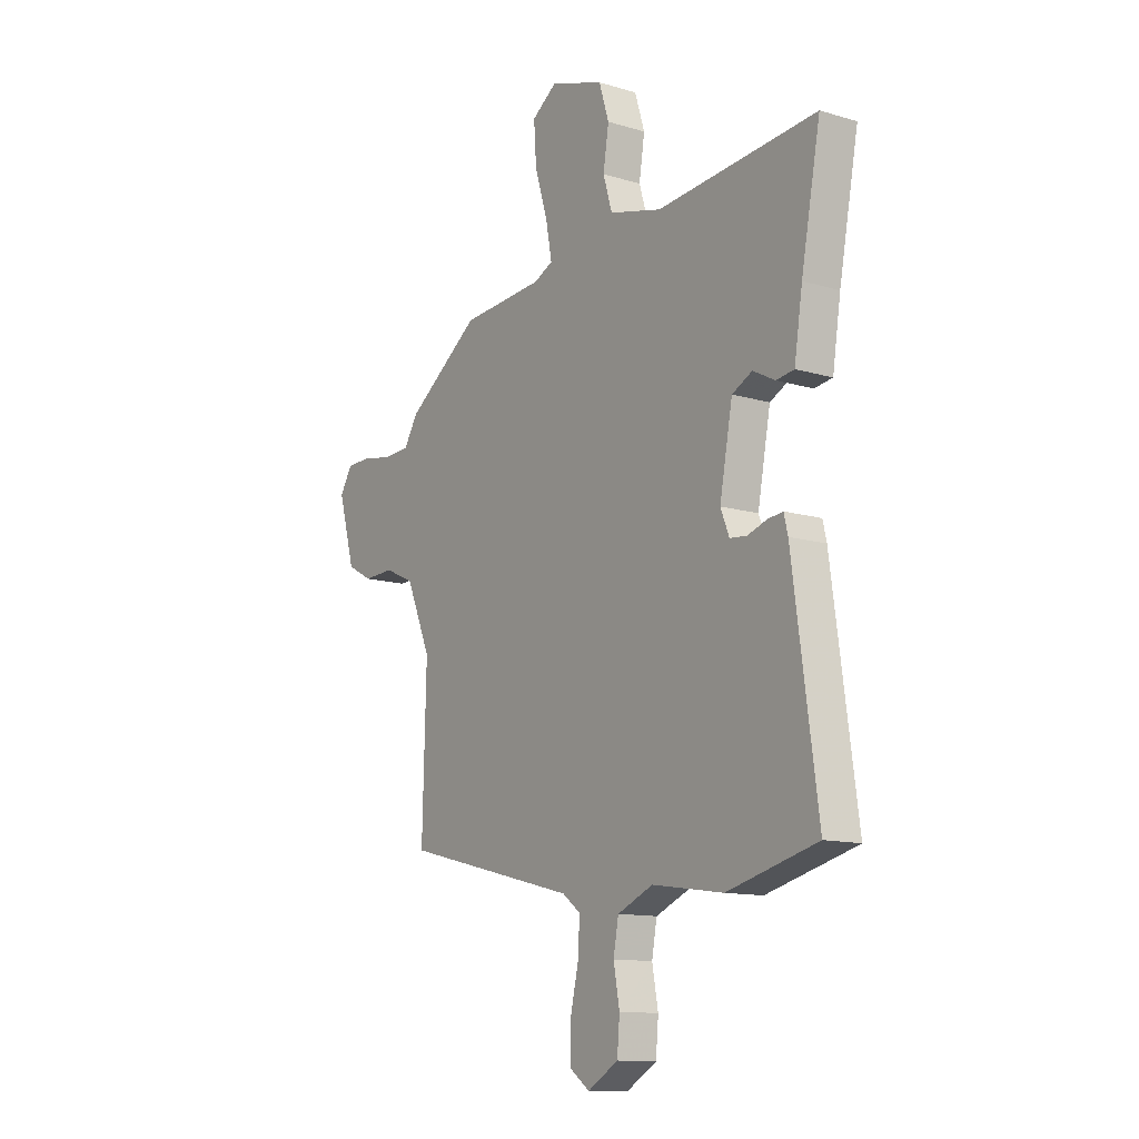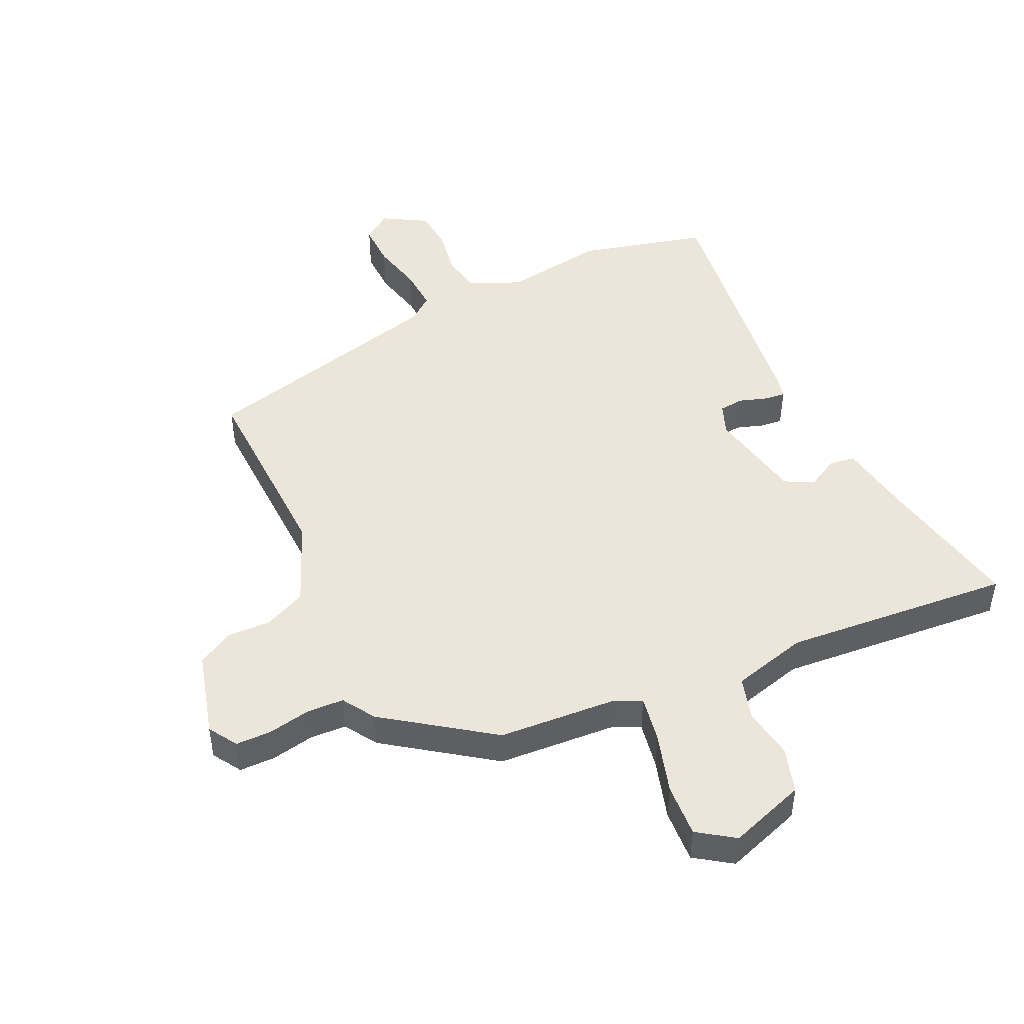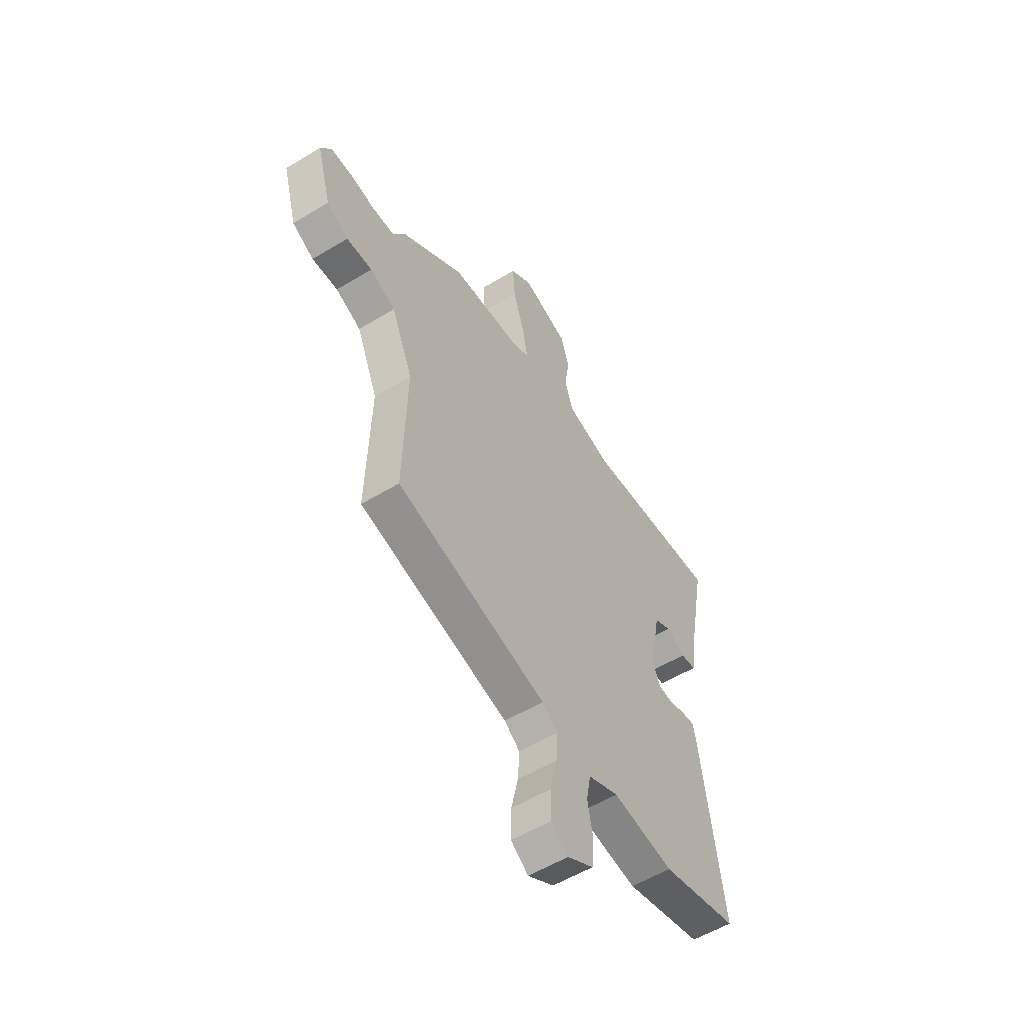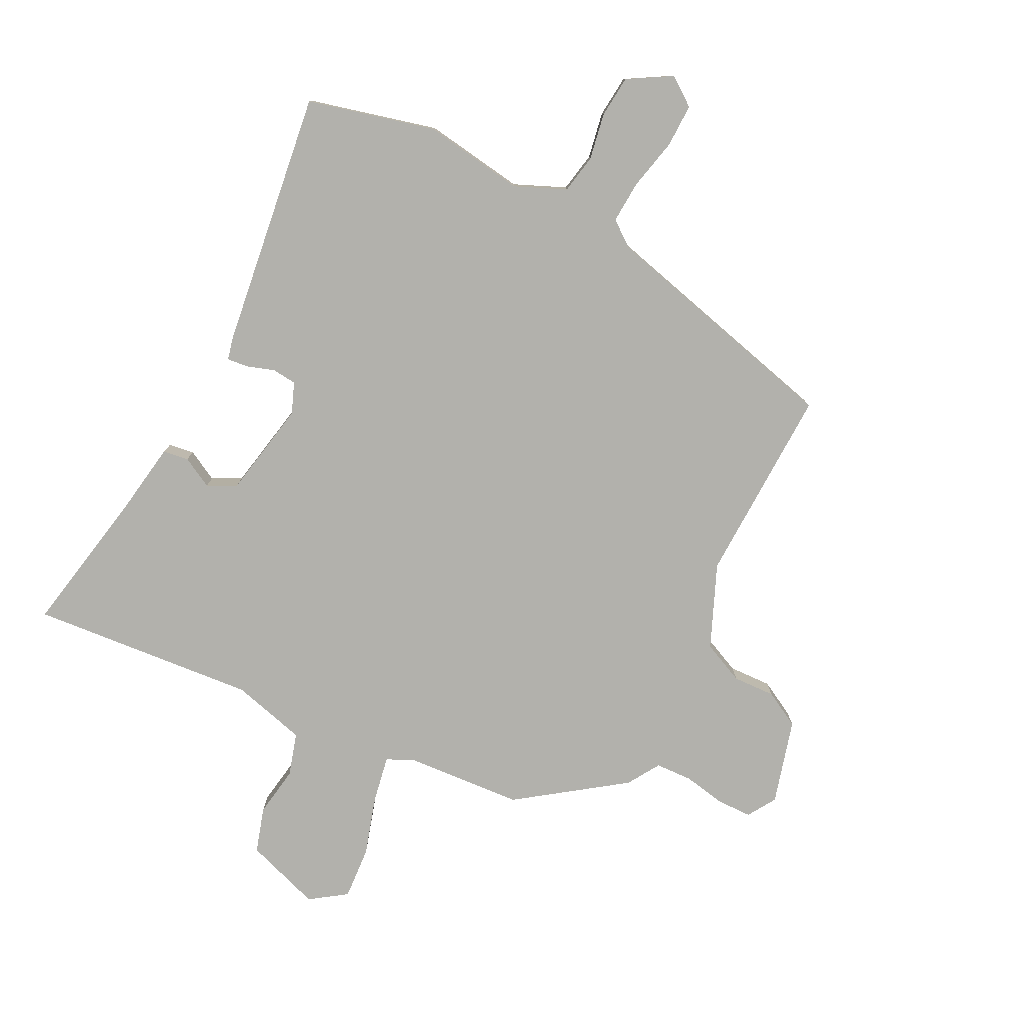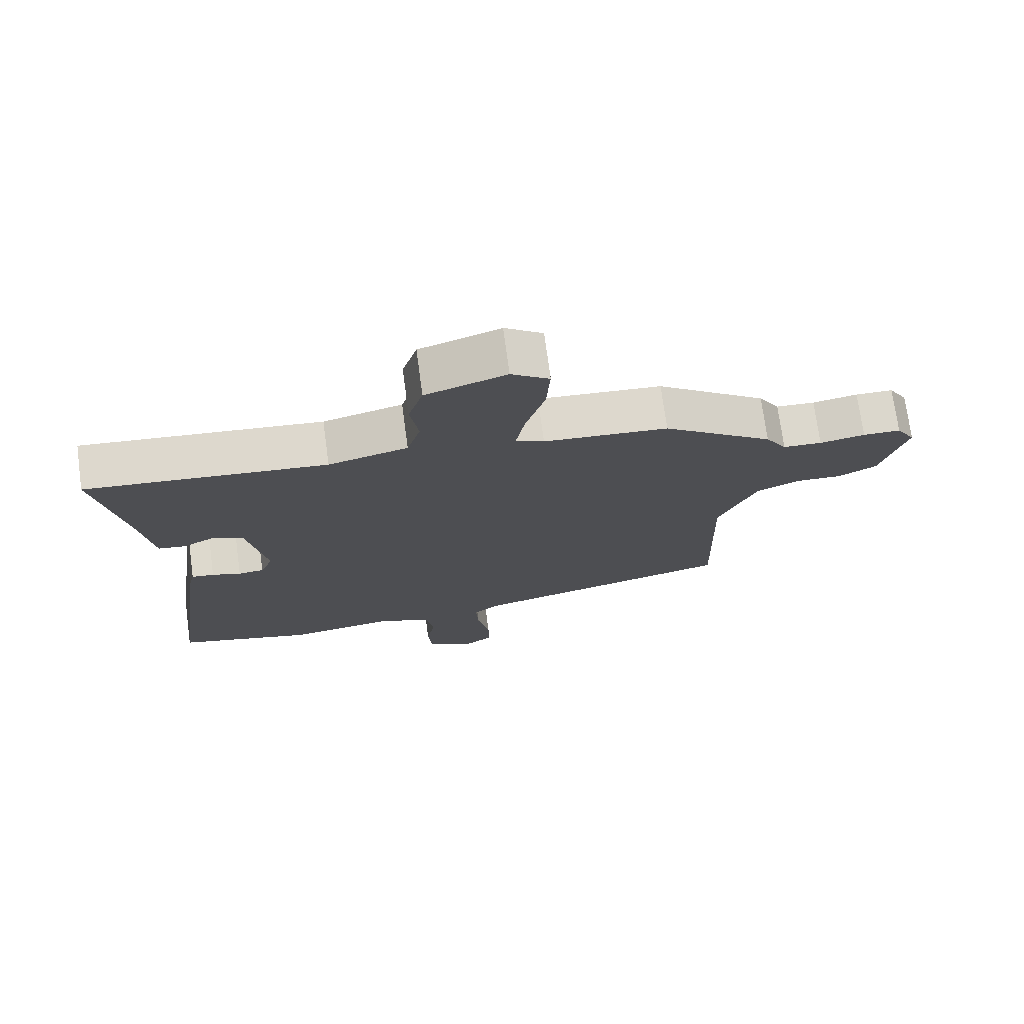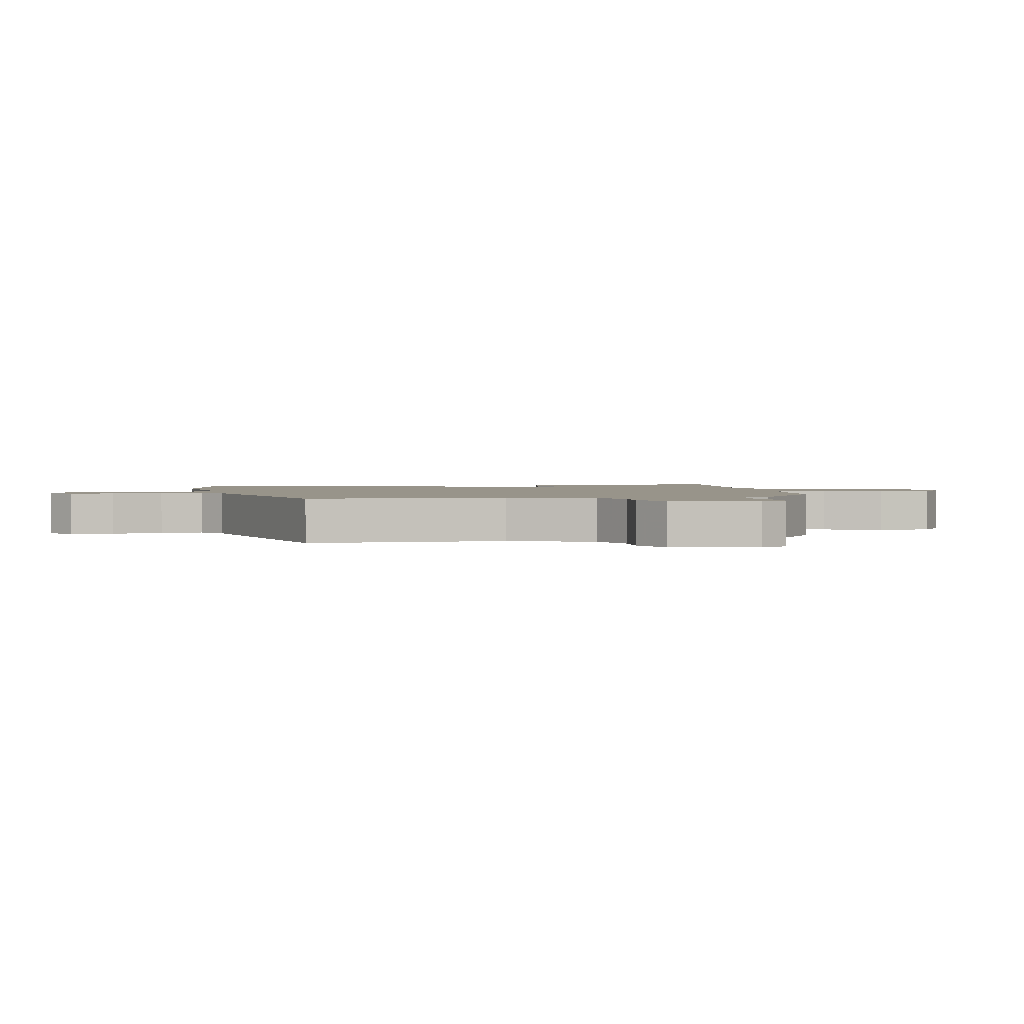
<metadata>
{"format":"obj","ext":"obj","renderer":"f3d","projection":"perspective","resolution":1024,"background":"white","views":[{"elev":-12.4,"azim":55.0,"up":"+Z"},{"elev":47.1,"azim":-25.4,"up":"+Y"},{"elev":-55.5,"azim":-57.5,"up":"+Z"},{"elev":-78.9,"azim":153.1,"up":"+Y"},{"elev":73.5,"azim":172.3,"up":"+Z"},{"elev":1.8,"azim":-101.6,"up":"+Y"}]}
</metadata>
<code>
v -0.34 0.07 0.457
v -0.147 0.07 0.471
v -0.103 0.07 0.492
v -0.117 0.07 0.568
v -0.147 0.07 0.666
v -0.153 0.07 0.753
v -0.094 0.07 0.794
v 0.031 0.07 0.752
v 0.054 0.07 0.678
v 0.041 0.07 0.595
v 0.062 0.07 0.525
v 0.185 0.07 0.493
v 0.557 0.07 0.526
v 0.512 0.07 0.288
v 0.493 0.07 0.165
v 0.451 0.07 0.159
v 0.4 0.07 0.186
v 0.353 0.07 0.162
v 0.323 0.07 0.003
v 0.343 0.07 -0.047
v 0.383 0.07 -0.051
v 0.428 0.07 -0.036
v 0.463 0.07 -0.032
v 0.472 0.07 -0.07
v 0.53 0.07 -0.492
v 0.321 0.07 -0.546
v 0.155 0.07 -0.522
v 0.072 0.07 -0.558
v 0.06 0.07 -0.623
v 0.074 0.07 -0.699
v 0.068 0.07 -0.768
v -0.003 0.07 -0.81
v -0.05 0.07 -0.776
v -0.049 0.07 -0.704
v -0.03 0.07 -0.62
v -0.026 0.07 -0.55
v -0.068 0.07 -0.518
v -0.475 0.07 -0.417
v -0.466 0.07 -0.092
v -0.524 0.07 0.044
v -0.593 0.07 0.075
v -0.663 0.07 0.072
v -0.722 0.07 0.104
v -0.761 0.07 0.243
v -0.732 0.07 0.29
v -0.674 0.07 0.291
v -0.604 0.07 0.278
v -0.544 0.07 0.281
v -0.511 0.07 0.334
v -0.34 0 0.457
v -0.147 0 0.471
v -0.103 0 0.492
v -0.117 0 0.568
v -0.147 0 0.666
v -0.153 0 0.753
v -0.094 0 0.794
v 0.031 0 0.752
v 0.054 0 0.678
v 0.041 0 0.595
v 0.062 0 0.525
v 0.185 0 0.493
v 0.557 0 0.526
v 0.512 0 0.288
v 0.493 0 0.165
v 0.451 0 0.159
v 0.4 0 0.186
v 0.353 0 0.162
v 0.323 0 0.003
v 0.343 0 -0.047
v 0.383 0 -0.051
v 0.428 0 -0.036
v 0.463 0 -0.032
v 0.472 0 -0.07
v 0.53 0 -0.492
v 0.321 0 -0.546
v 0.155 0 -0.522
v 0.072 0 -0.558
v 0.06 0 -0.623
v 0.074 0 -0.699
v 0.068 0 -0.768
v -0.003 0 -0.81
v -0.05 0 -0.776
v -0.049 0 -0.704
v -0.03 0 -0.62
v -0.026 0 -0.55
v -0.068 0 -0.518
v -0.475 0 -0.417
v -0.466 0 -0.092
v -0.524 0 0.044
v -0.593 0 0.075
v -0.663 0 0.072
v -0.722 0 0.104
v -0.761 0 0.243
v -0.732 0 0.29
v -0.674 0 0.291
v -0.604 0 0.278
v -0.544 0 0.281
v -0.511 0 0.334
f 48 49 1 2
f 45 46 47
f 44 45 47
f 43 44 47
f 42 43 47
f 41 42 47
f 40 41 47 48
f 48 2 3
f 40 48 3
f 39 40 3
f 37 38 39 3
f 33 34 35
f 32 33 35
f 31 32 35
f 30 31 35
f 29 30 35
f 28 29 35 36
f 36 37 3
f 28 36 3
f 27 28 3
f 25 26 27
f 24 25 27
f 23 24 27
f 22 23 27
f 21 22 27
f 14 15 16 17
f 14 17 18
f 13 14 18
f 12 13 18
f 11 12 18 19
f 8 9 10
f 7 8 10
f 6 7 10
f 5 6 10
f 4 5 10
f 4 10 11
f 11 19 20
f 4 11 20
f 3 4 20
f 20 21 27
f 3 20 27
f 51 50 98 97
f 96 95 94
f 96 94 93
f 96 93 92
f 96 92 91
f 96 91 90
f 97 96 90 89
f 52 51 97
f 52 97 89
f 52 89 88
f 52 88 87 86
f 84 83 82
f 84 82 81
f 84 81 80
f 84 80 79
f 84 79 78
f 85 84 78 77
f 52 86 85
f 52 85 77
f 52 77 76
f 76 75 74
f 76 74 73
f 76 73 72
f 76 72 71
f 76 71 70
f 66 65 64 63
f 67 66 63
f 67 63 62
f 67 62 61
f 68 67 61 60
f 59 58 57
f 59 57 56
f 59 56 55
f 59 55 54
f 59 54 53
f 60 59 53
f 69 68 60
f 69 60 53
f 69 53 52
f 76 70 69
f 76 69 52
f 1 50 51 2
f 2 51 52 3
f 3 52 53 4
f 4 53 54 5
f 5 54 55 6
f 6 55 56 7
f 7 56 57 8
f 8 57 58 9
f 9 58 59 10
f 10 59 60 11
f 11 60 61 12
f 12 61 62 13
f 13 62 63 14
f 14 63 64 15
f 15 64 65 16
f 16 65 66 17
f 17 66 67 18
f 18 67 68 19
f 19 68 69 20
f 20 69 70 21
f 21 70 71 22
f 22 71 72 23
f 23 72 73 24
f 24 73 74 25
f 25 74 75 26
f 26 75 76 27
f 27 76 77 28
f 28 77 78 29
f 29 78 79 30
f 30 79 80 31
f 31 80 81 32
f 32 81 82 33
f 33 82 83 34
f 34 83 84 35
f 35 84 85 36
f 36 85 86 37
f 37 86 87 38
f 38 87 88 39
f 39 88 89 40
f 40 89 90 41
f 41 90 91 42
f 42 91 92 43
f 43 92 93 44
f 44 93 94 45
f 45 94 95 46
f 46 95 96 47
f 47 96 97 48
f 48 97 98 49
f 49 98 50 1

</code>
